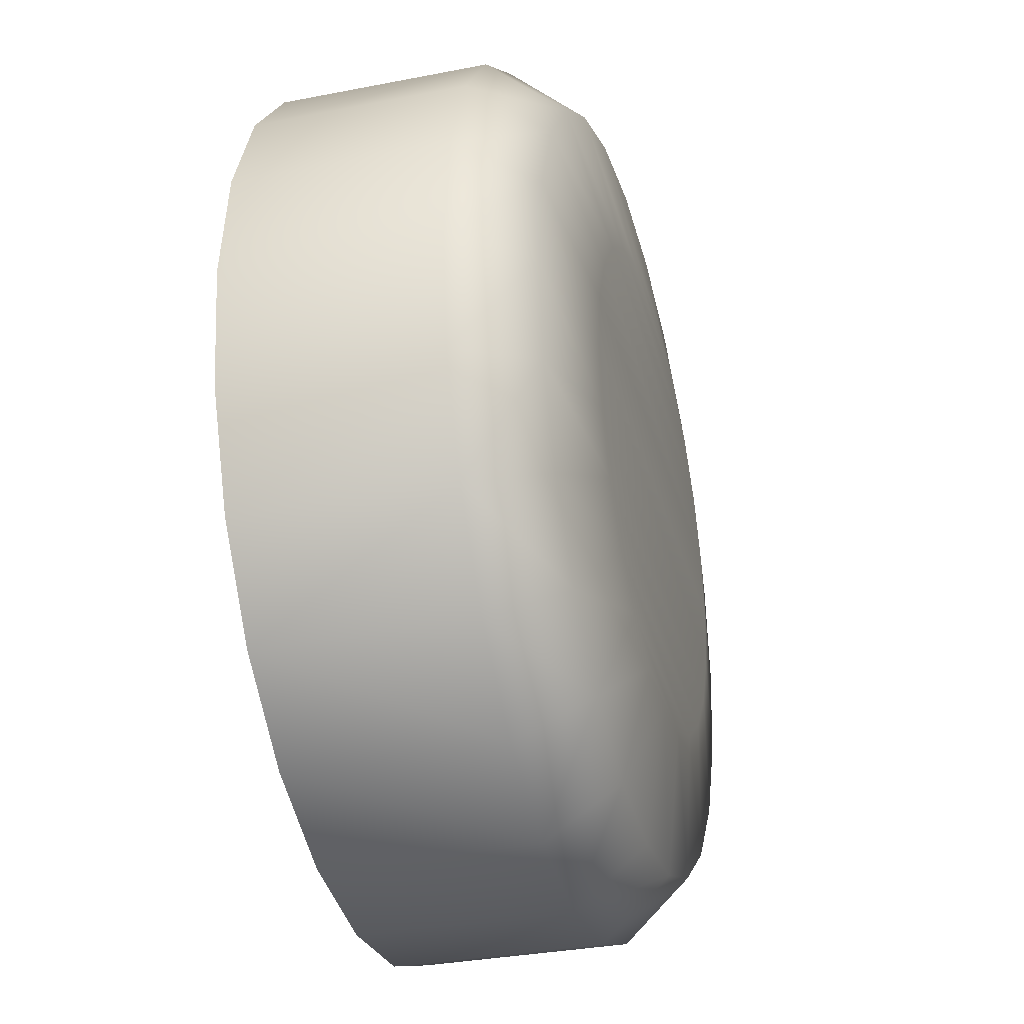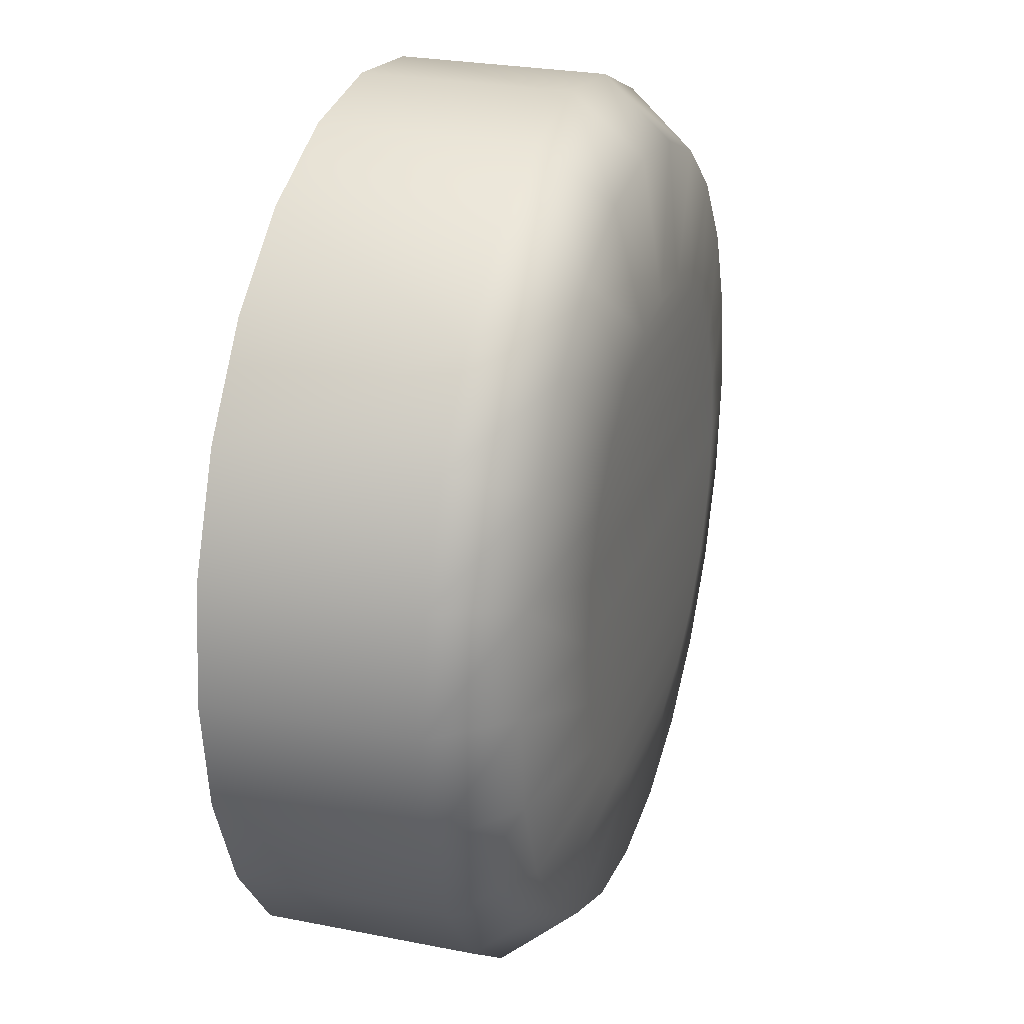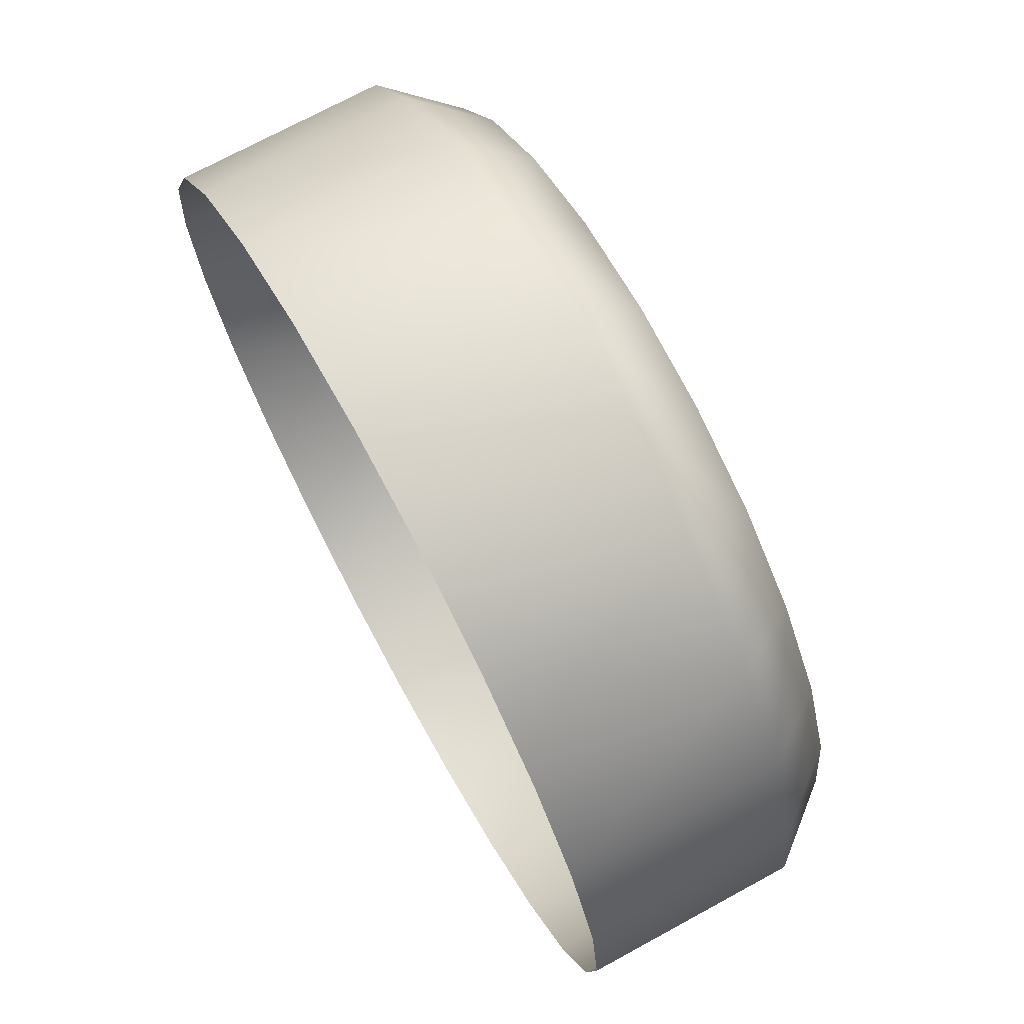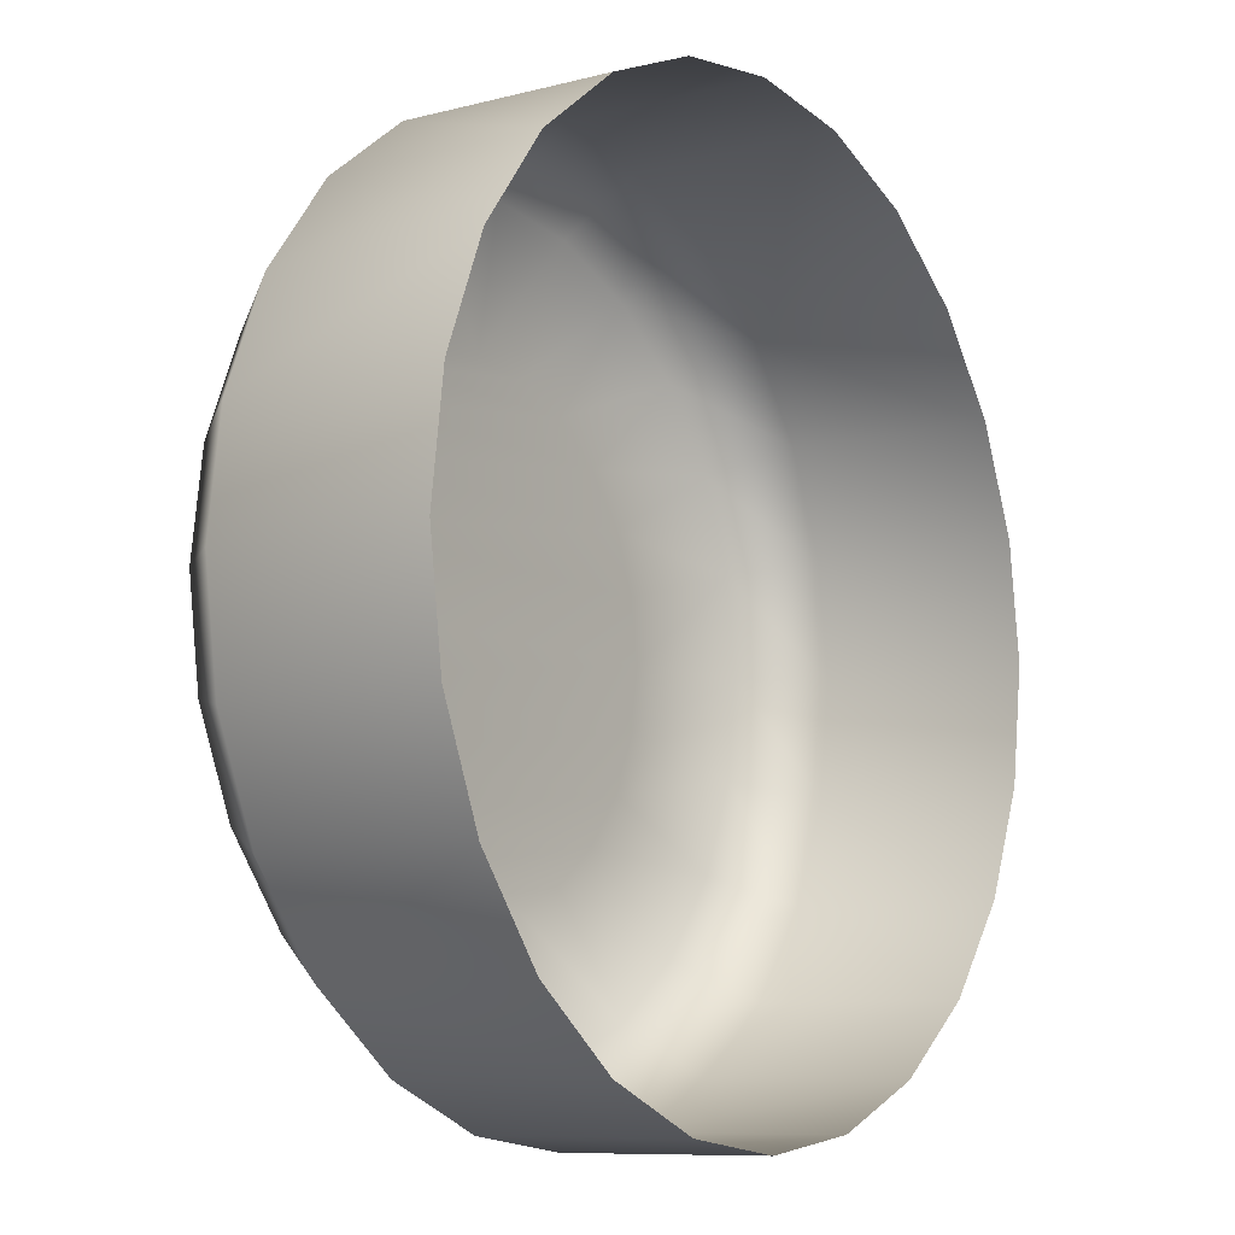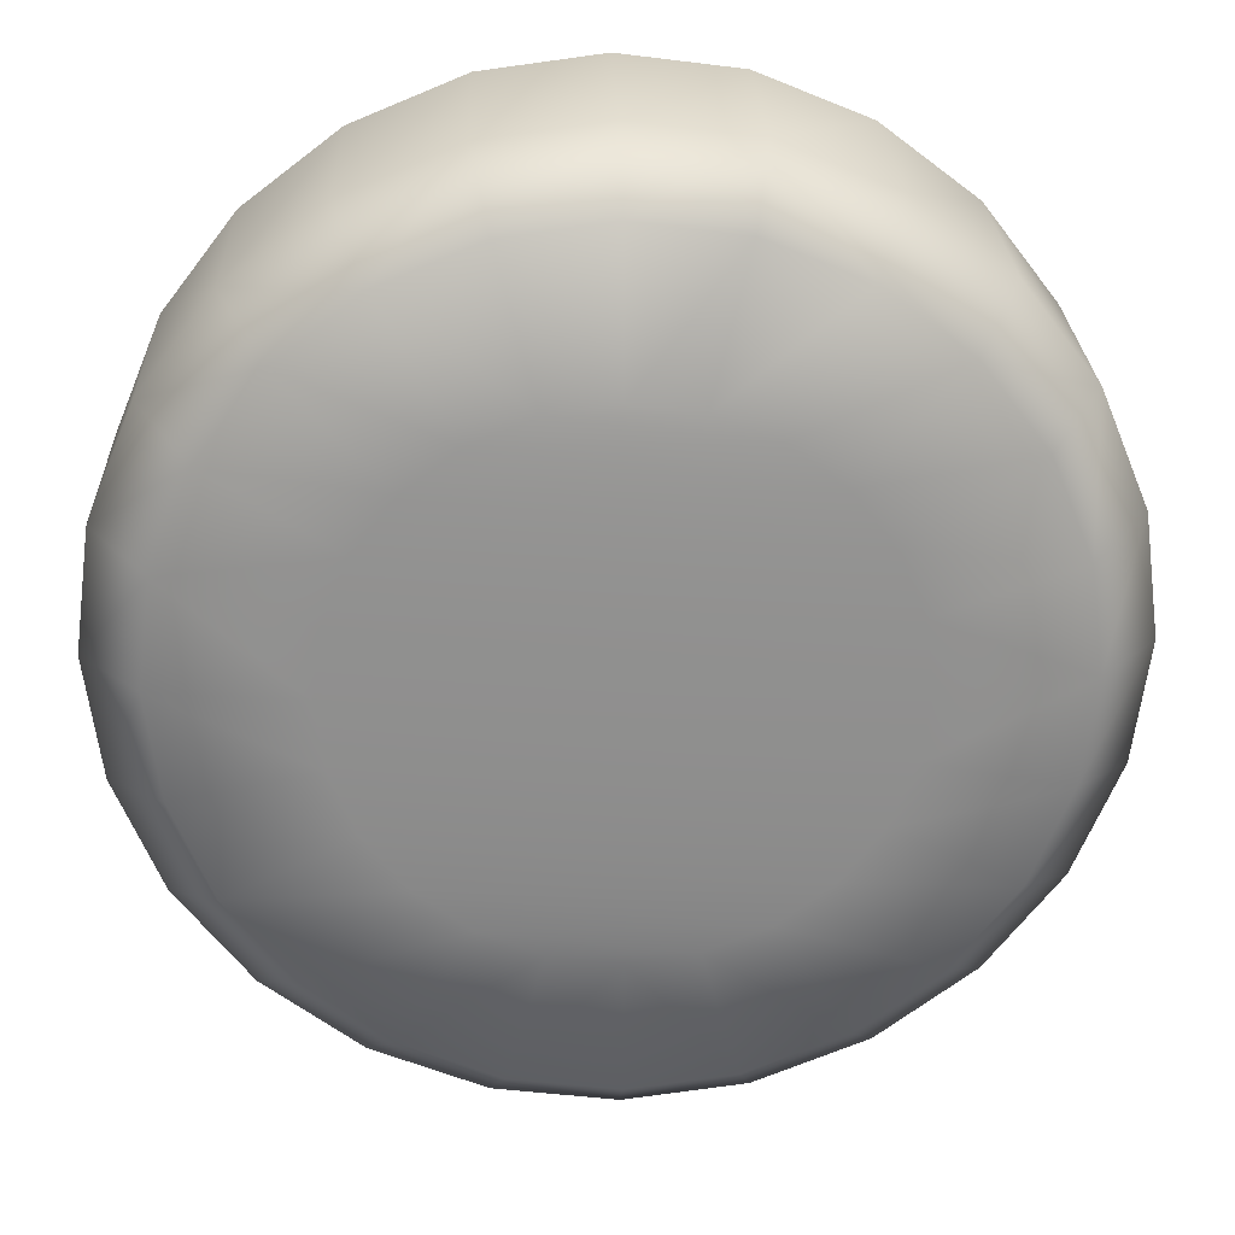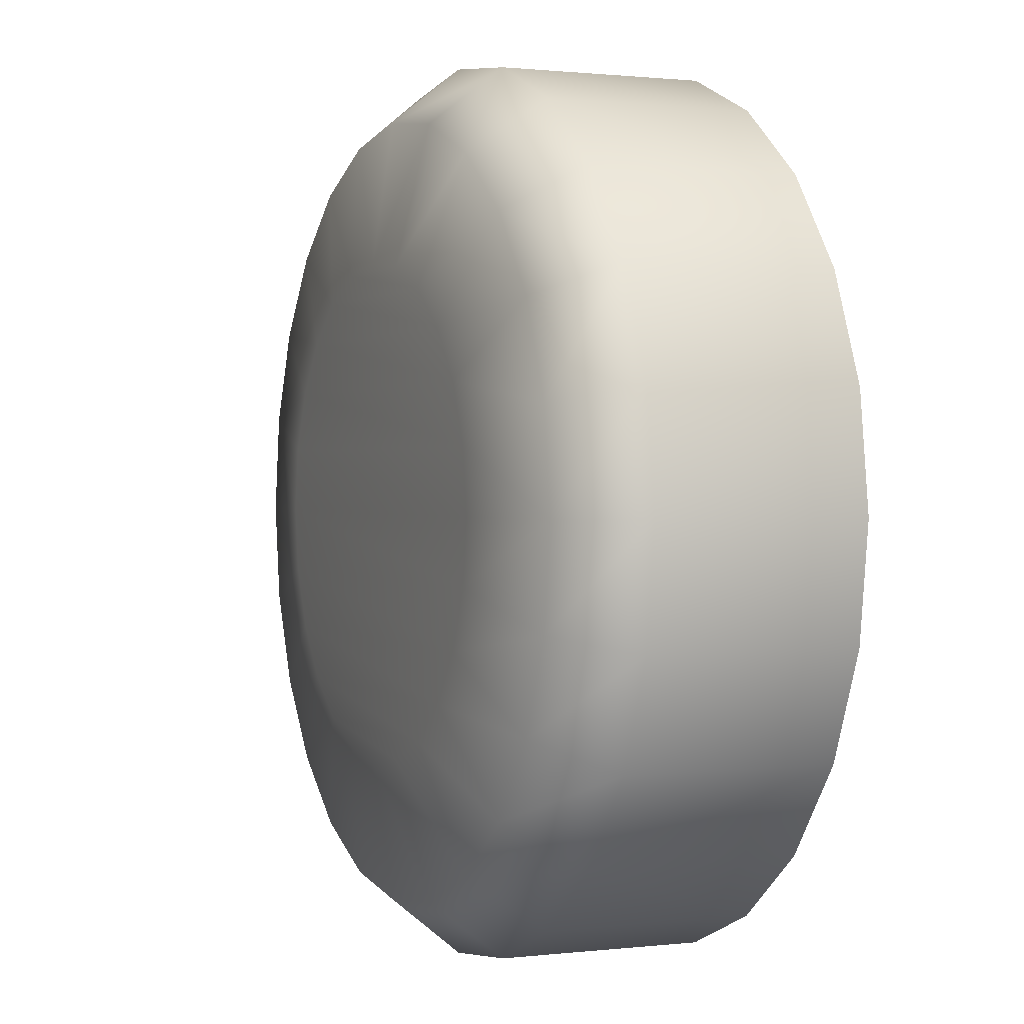
<metadata>
{"format":"obj","ext":"obj","renderer":"f3d","projection":"perspective","resolution":1024,"background":"white","views":[{"elev":-33.1,"azim":-74.9,"up":"+Z"},{"elev":26.3,"azim":-72.6,"up":"+Z"},{"elev":72.0,"azim":-118.6,"up":"+Z"},{"elev":-9.0,"azim":124.7,"up":"+Z"},{"elev":24.8,"azim":-2.0,"up":"+Z"},{"elev":0.9,"azim":67.0,"up":"+Z"}]}
</metadata>
<code>
v 0.2095 -0.4789 0.5204
v 0.2057 -0.4789 0.5215
v 0.2133 -0.4789 0.5215
v 0.2041 -0.4789 0.5227
v 0.2149 -0.4789 0.5227
v 0.2161 -0.4789 0.5242
v 0.2022 -0.4789 0.5261
v 0.2019 -0.4789 0.5281
v 0.2169 -0.4789 0.53
v 0.2115 -0.4789 0.5354
v 0.2095 -0.4789 0.5357
v 0.2075 -0.4789 0.5354
v 0.2133 -0.4789 0.5346
v 0.2057 -0.4789 0.5346
v 0.2149 -0.4789 0.5334
v 0.2041 -0.4789 0.5334
v 0.2161 -0.4789 0.5319
v 0.2029 -0.4789 0.5319
v 0.2022 -0.4789 0.53
v 0.2171 -0.4789 0.5281
v 0.2169 -0.4789 0.5261
v 0.2029 -0.4789 0.5242
v 0.2115 -0.4789 0.5207
v 0.2075 -0.4789 0.5207
v 0.2095 -0.4783 0.5399
v 0.2064 -0.4783 0.5395
v 0.2126 -0.4783 0.5395
v 0.2155 -0.4783 0.5383
v 0.2179 -0.4783 0.5364
v 0.2198 -0.4783 0.534
v 0.221 -0.4783 0.5311
v 0.2214 -0.4783 0.5281
v 0.221 -0.4783 0.525
v 0.2198 -0.4783 0.5221
v 0.2179 -0.4783 0.5197
v 0.2155 -0.4783 0.5178
v 0.2126 -0.4783 0.5166
v 0.2095 -0.4783 0.5162
v 0.2064 -0.4783 0.5166
v 0.2036 -0.4783 0.5178
v 0.2011 -0.4783 0.5197
v 0.1992 -0.4783 0.5221
v 0.198 -0.4783 0.525
v 0.1976 -0.4783 0.5281
v 0.198 -0.4783 0.5311
v 0.1992 -0.4783 0.534
v 0.2011 -0.4783 0.5364
v 0.2036 -0.4783 0.5383
v 0.206 -0.4761 0.5412
v 0.2095 -0.4761 0.5417
v 0.2131 -0.4761 0.5412
v 0.2163 -0.4761 0.5399
v 0.2192 -0.4761 0.5377
v 0.2213 -0.4761 0.5349
v 0.2227 -0.4761 0.5316
v 0.2232 -0.4761 0.5281
v 0.2227 -0.4761 0.5245
v 0.2213 -0.4761 0.5212
v 0.2192 -0.4761 0.5184
v 0.2163 -0.4761 0.5162
v 0.2131 -0.4761 0.5149
v 0.2095 -0.4761 0.5144
v 0.206 -0.4761 0.5149
v 0.2027 -0.4761 0.5162
v 0.1999 -0.4761 0.5184
v 0.1977 -0.4761 0.5212
v 0.1963 -0.4761 0.5245
v 0.1959 -0.4761 0.5281
v 0.1963 -0.4761 0.5316
v 0.1977 -0.4761 0.5349
v 0.1999 -0.4761 0.5377
v 0.2027 -0.4761 0.5399
v 0.2095 -0.4697 0.5417
v 0.206 -0.4697 0.5412
v 0.2131 -0.4697 0.5412
v 0.2163 -0.4697 0.5399
v 0.2192 -0.4697 0.5377
v 0.2213 -0.4697 0.5349
v 0.2227 -0.4697 0.5316
v 0.2232 -0.4697 0.5281
v 0.2227 -0.4697 0.5245
v 0.2213 -0.4697 0.5212
v 0.2192 -0.4697 0.5184
v 0.2163 -0.4697 0.5162
v 0.2131 -0.4697 0.5149
v 0.2095 -0.4697 0.5144
v 0.206 -0.4697 0.5149
v 0.2027 -0.4697 0.5162
v 0.1999 -0.4697 0.5184
v 0.1977 -0.4697 0.5212
v 0.1963 -0.4697 0.5245
v 0.1959 -0.4697 0.5281
v 0.1963 -0.4697 0.5316
v 0.1977 -0.4697 0.5349
v 0.1999 -0.4697 0.5377
v 0.2027 -0.4697 0.5399
f 11 12 10
f 10 12 13
f 12 14 13
f 13 14 15
f 14 16 15
f 15 16 17
f 16 18 17
f 17 18 9
f 18 19 9
f 9 19 20
f 19 8 20
f 20 8 21
f 8 7 21
f 21 7 6
f 7 22 6
f 6 22 5
f 22 4 5
f 3 2 23
f 2 24 23
f 1 23 24
f 25 26 11
f 12 11 26
f 25 11 27
f 10 27 11
f 27 10 28
f 13 28 10
f 28 13 29
f 15 29 13
f 29 15 30
f 17 30 15
f 30 17 31
f 9 31 17
f 31 9 32
f 20 32 9
f 20 21 32
f 33 32 21
f 21 6 33
f 34 33 6
f 6 5 34
f 35 34 5
f 5 3 35
f 36 35 3
f 3 23 36
f 37 36 23
f 23 1 37
f 38 37 1
f 24 39 1
f 38 1 39
f 2 40 24
f 39 24 40
f 40 2 41
f 22 42 4
f 41 4 42
f 7 43 22
f 42 22 43
f 43 7 44
f 19 45 8
f 46 45 18
f 19 18 45
f 47 46 16
f 18 16 46
f 48 47 14
f 16 14 47
f 26 48 12
f 14 12 48
f 25 50 26
f 49 26 50
f 27 51 25
f 50 25 51
f 52 51 28
f 27 28 51
f 30 54 29
f 55 54 31
f 30 31 54
f 56 55 32
f 31 32 55
f 57 56 33
f 32 33 56
f 58 57 34
f 33 34 57
f 34 35 58
f 59 58 35
f 35 36 59
f 60 59 36
f 60 36 61
f 37 61 36
f 61 37 62
f 38 62 37
f 38 39 62
f 63 62 39
f 39 40 63
f 64 63 40
f 41 65 40
f 64 40 65
f 42 66 41
f 67 66 43
f 42 43 66
f 43 44 67
f 69 68 45
f 70 69 46
f 45 46 69
f 71 70 47
f 46 47 70
f 47 48 71
f 26 49 48
f 50 73 49
f 51 75 50
f 73 50 75
f 52 76 51
f 75 51 76
f 78 77 54
f 79 78 55
f 54 55 78
f 80 79 56
f 55 56 79
f 81 80 57
f 56 57 80
f 82 81 58
f 57 58 81
f 83 82 59
f 58 59 82
f 83 59 84
f 84 60 85
f 61 85 60
f 85 61 86
f 62 86 61
f 86 62 87
f 63 87 62
f 87 63 88
f 64 88 63
f 88 64 89
f 65 89 64
f 90 89 66
f 65 66 89
f 91 90 67
f 66 67 90
f 92 91 68
f 93 92 69
f 68 69 92
f 69 70 93
f 95 94 71
f 95 71 96
f 3 4 2
f 3 5 4
f 2 4 41
f 7 8 44
f 45 44 8
f 28 29 53
f 53 52 28
f 54 53 29
f 66 65 41
f 44 68 67
f 68 44 45
f 48 72 71
f 49 72 48
f 73 74 49
f 77 76 52
f 52 53 77
f 77 53 54
f 59 60 84
f 91 67 68
f 70 94 93
f 94 70 71
f 71 72 96
f 74 96 72
f 72 49 74

</code>
